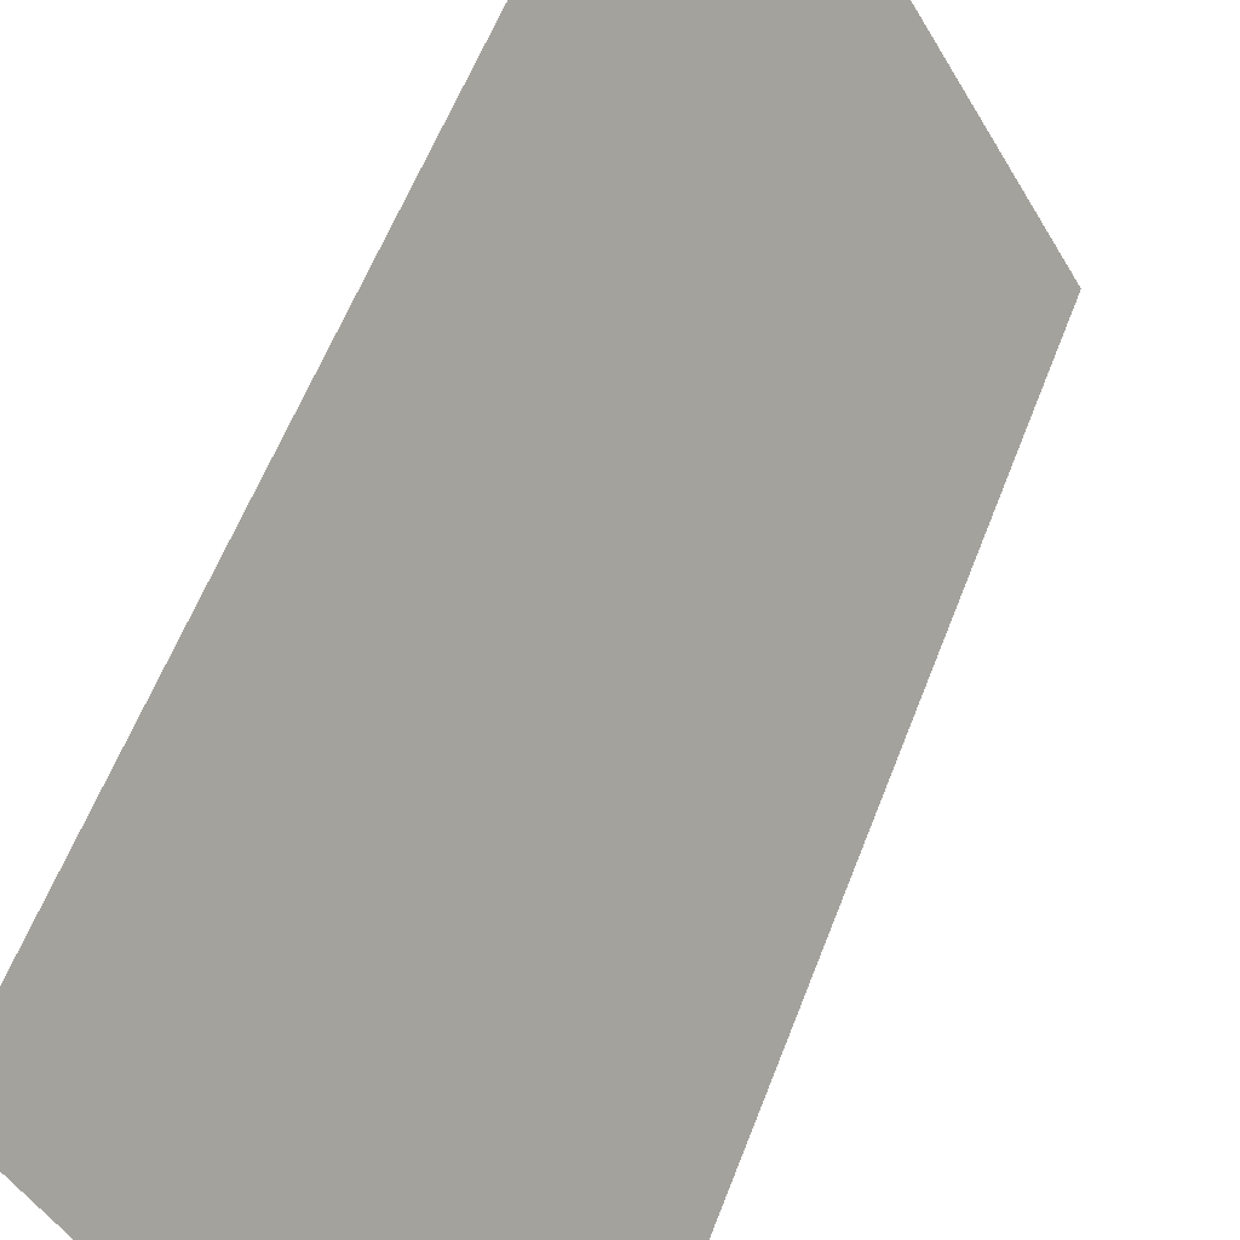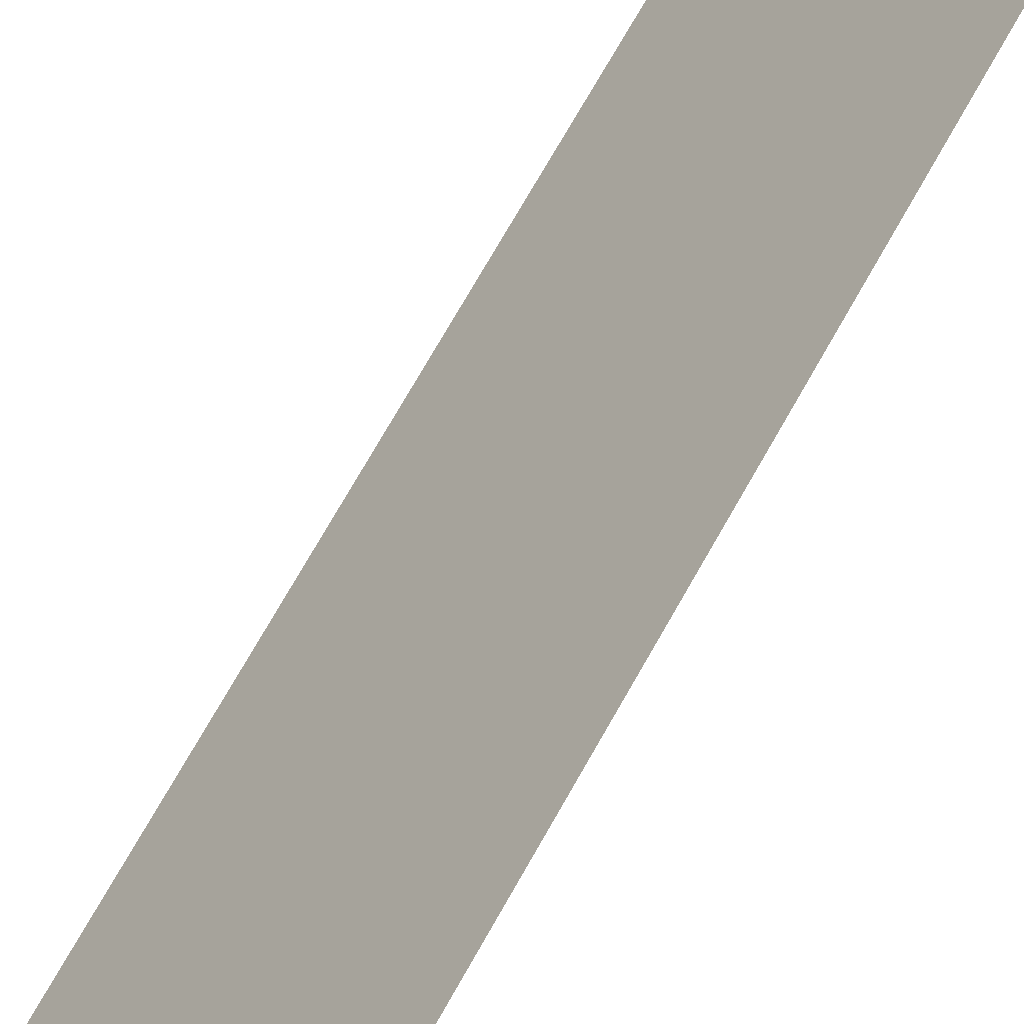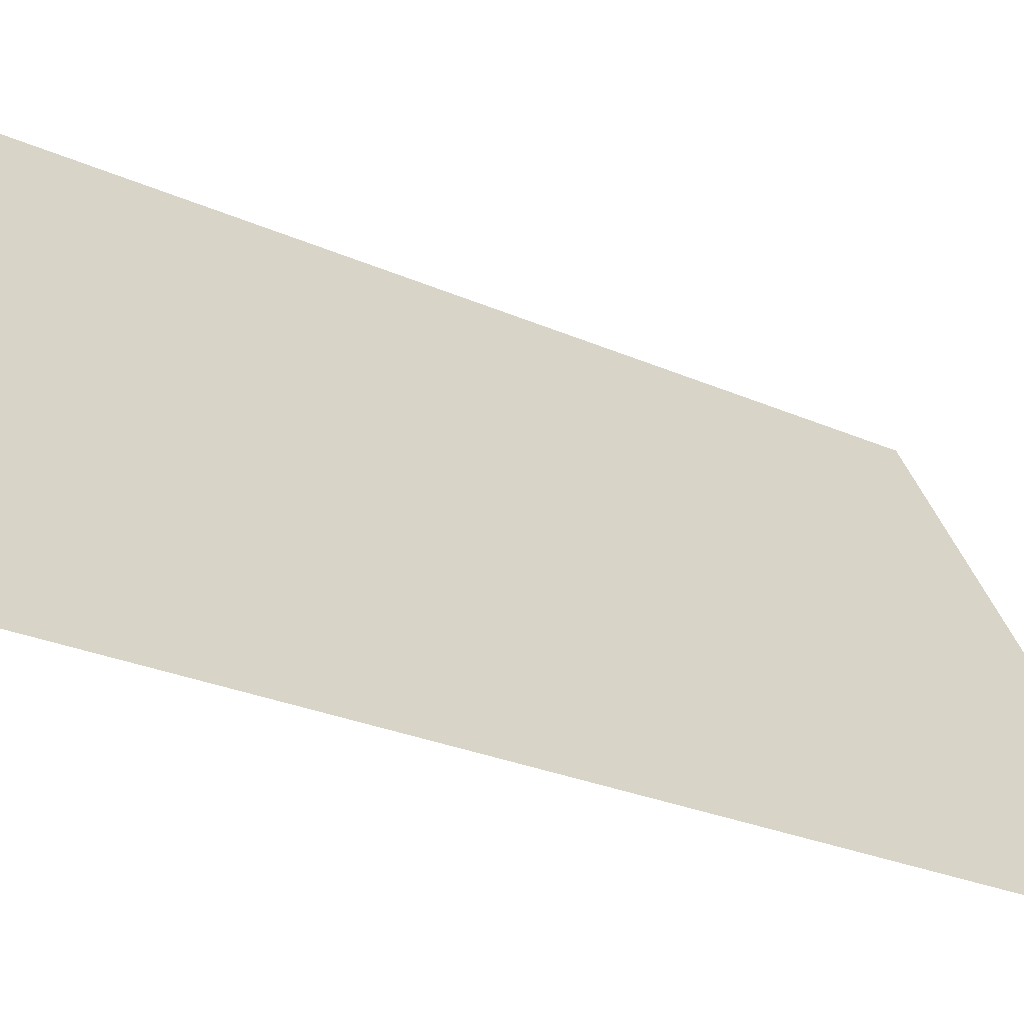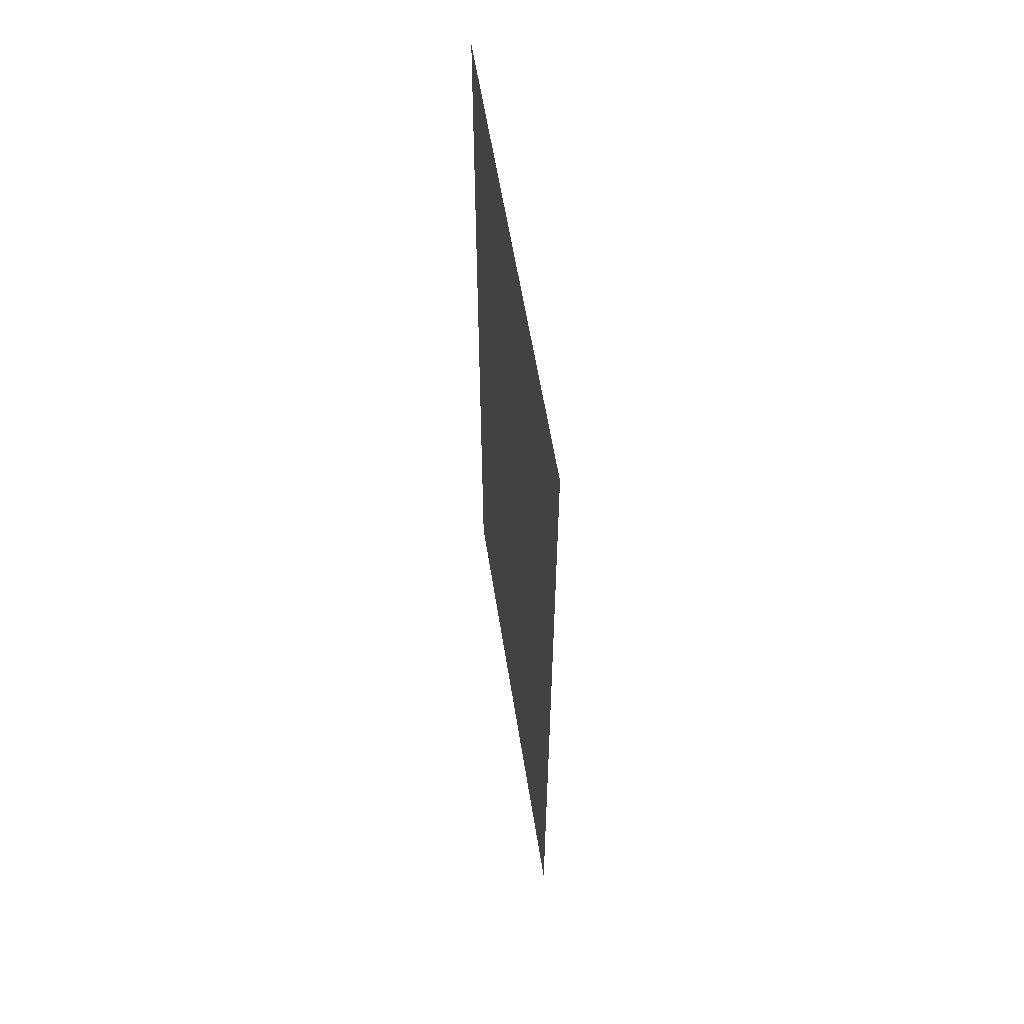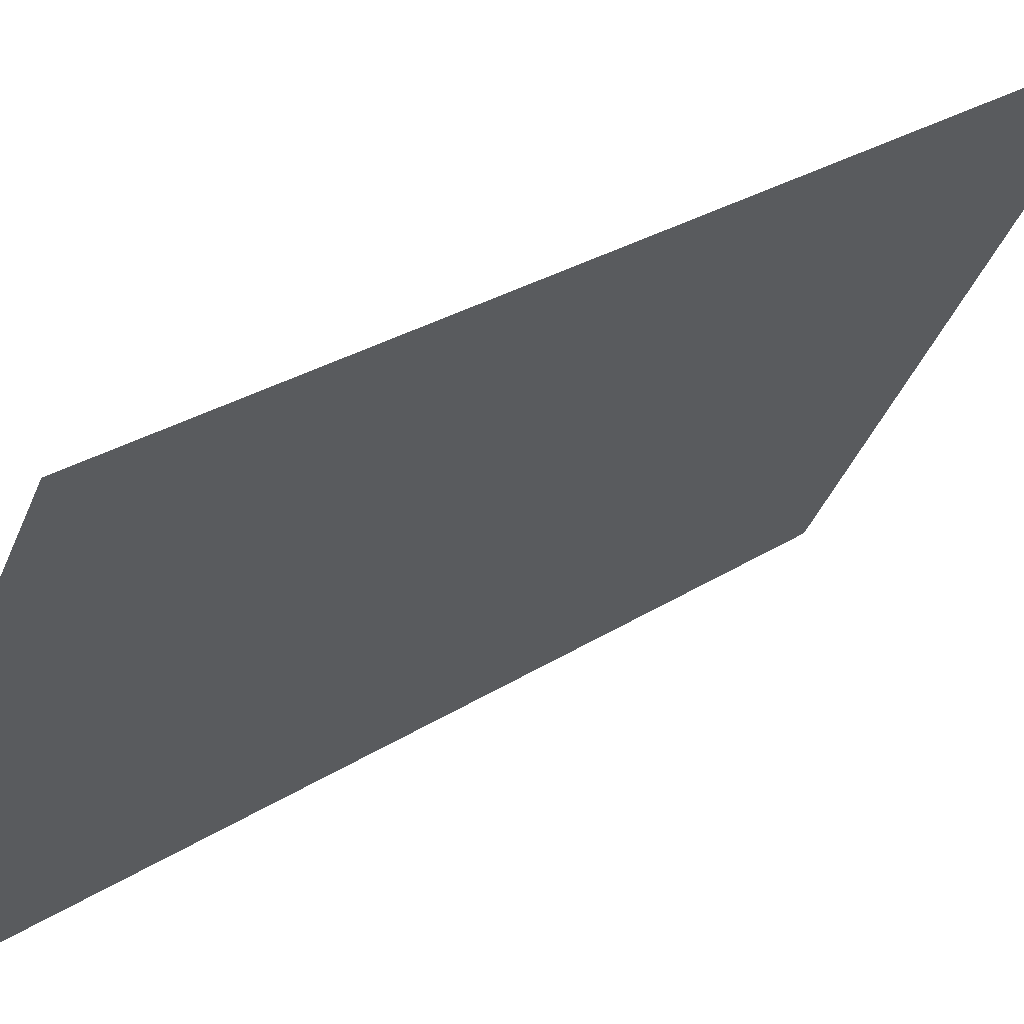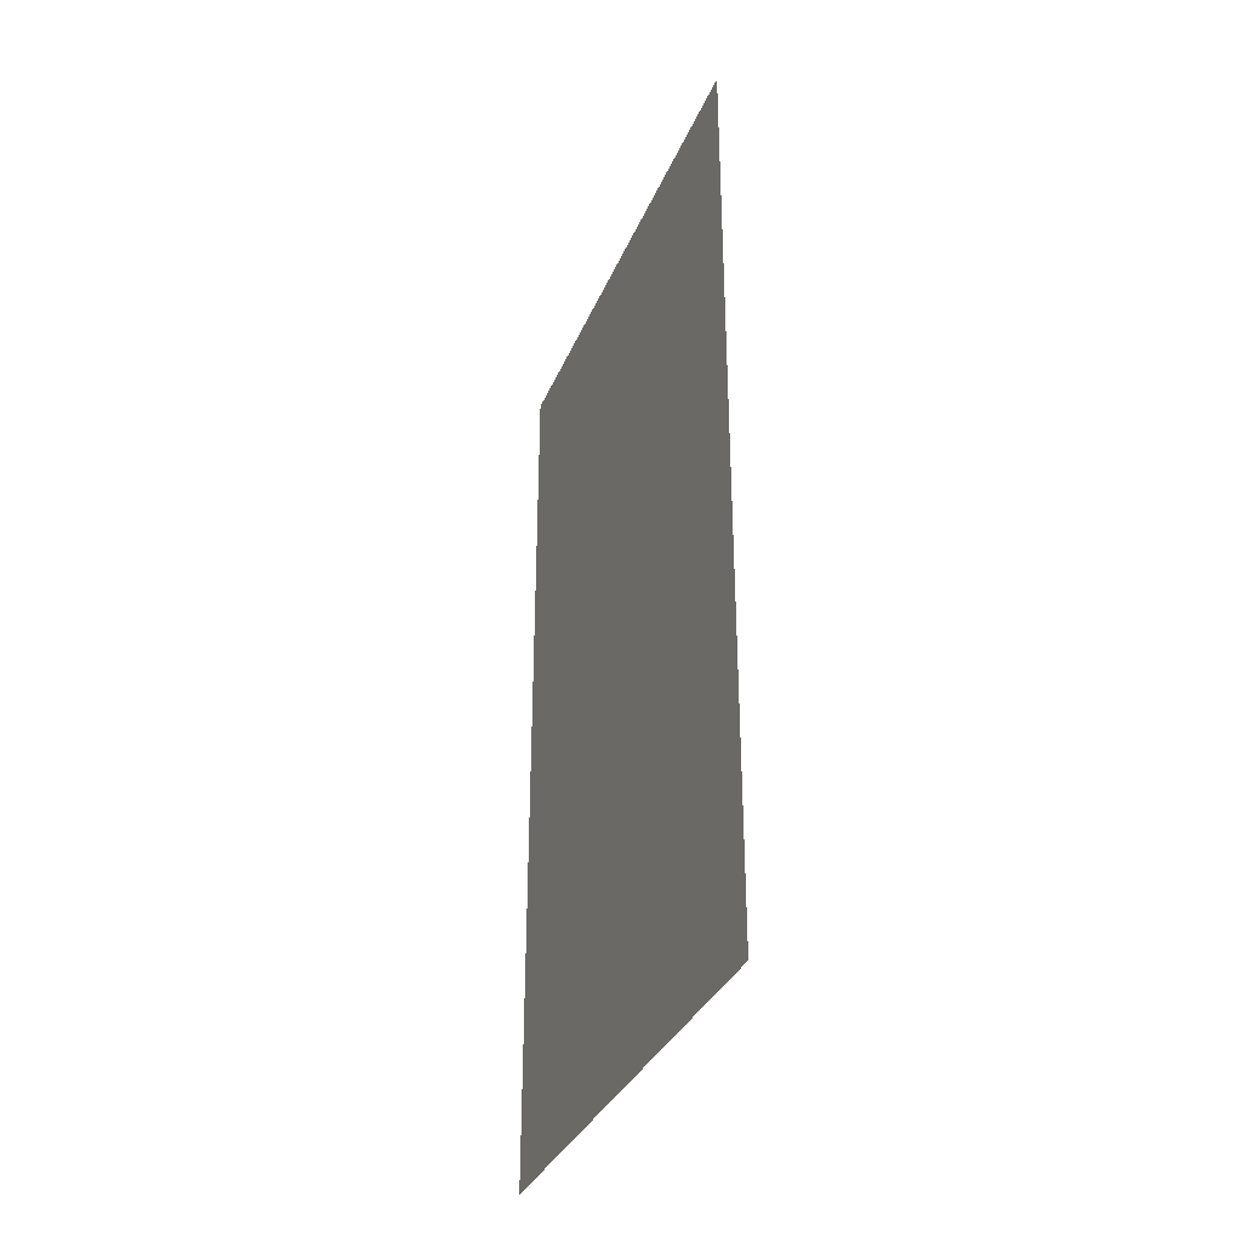
<metadata>
{"format":"obj","ext":"obj","renderer":"f3d","projection":"perspective","resolution":1024,"background":"white","views":[{"elev":57.2,"azim":-159.5,"up":"+Y"},{"elev":77.7,"azim":30.1,"up":"+Y"},{"elev":-24.5,"azim":-127.0,"up":"+Y"},{"elev":58.1,"azim":-38.9,"up":"+Z"},{"elev":26.0,"azim":43.6,"up":"+Y"},{"elev":-34.3,"azim":129.3,"up":"+Z"}]}
</metadata>
<code>
o debugscreen1_Plane.003
v 10.85 3.859 3.807
v 10.85 3.859 -4.089
v 8.631 0.01277 3.807
v 8.631 0.01277 -4.089
f 1 2 4 3

</code>
